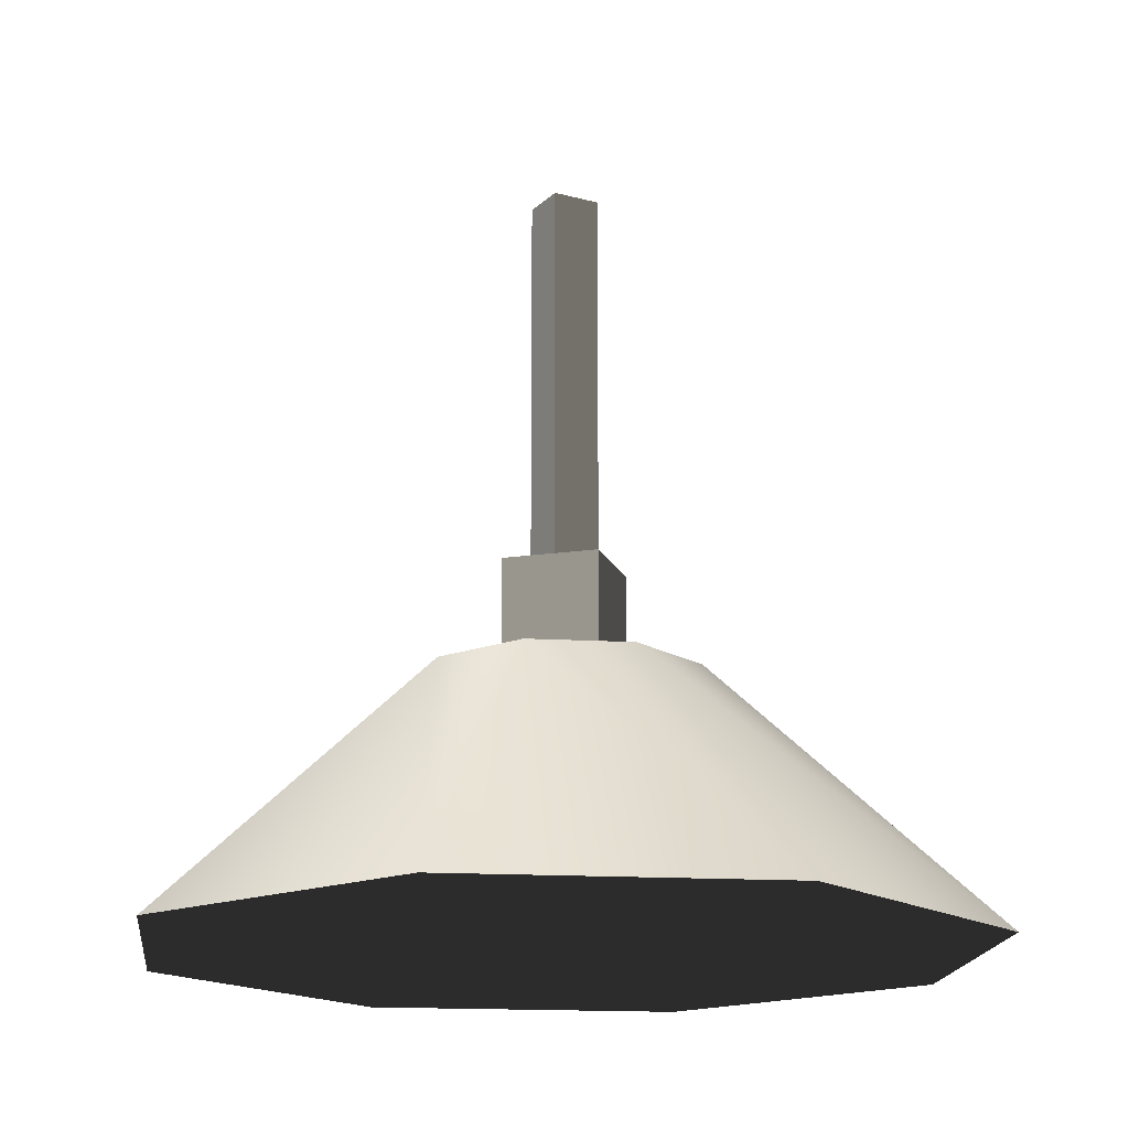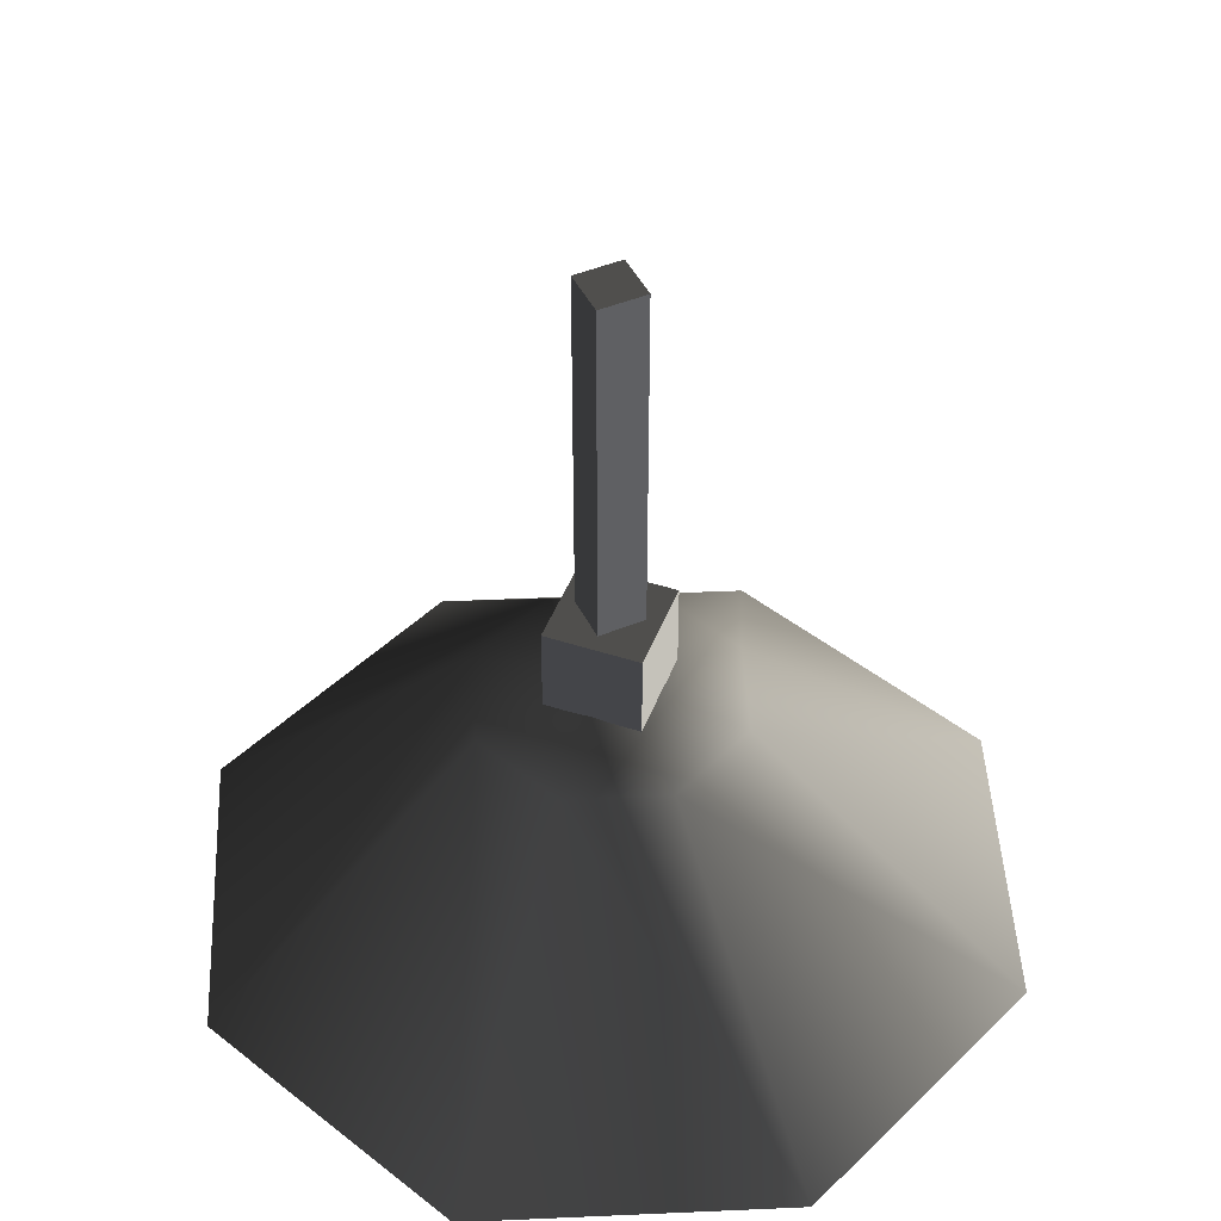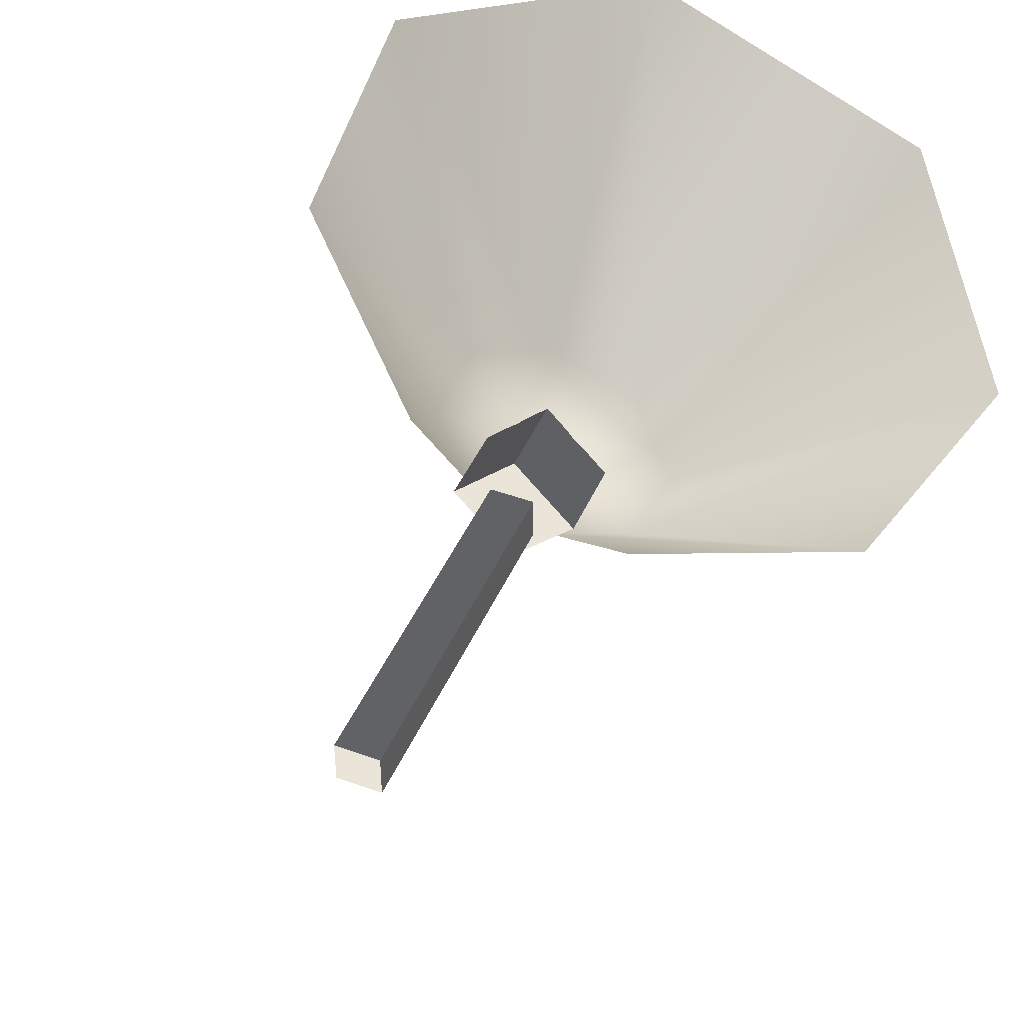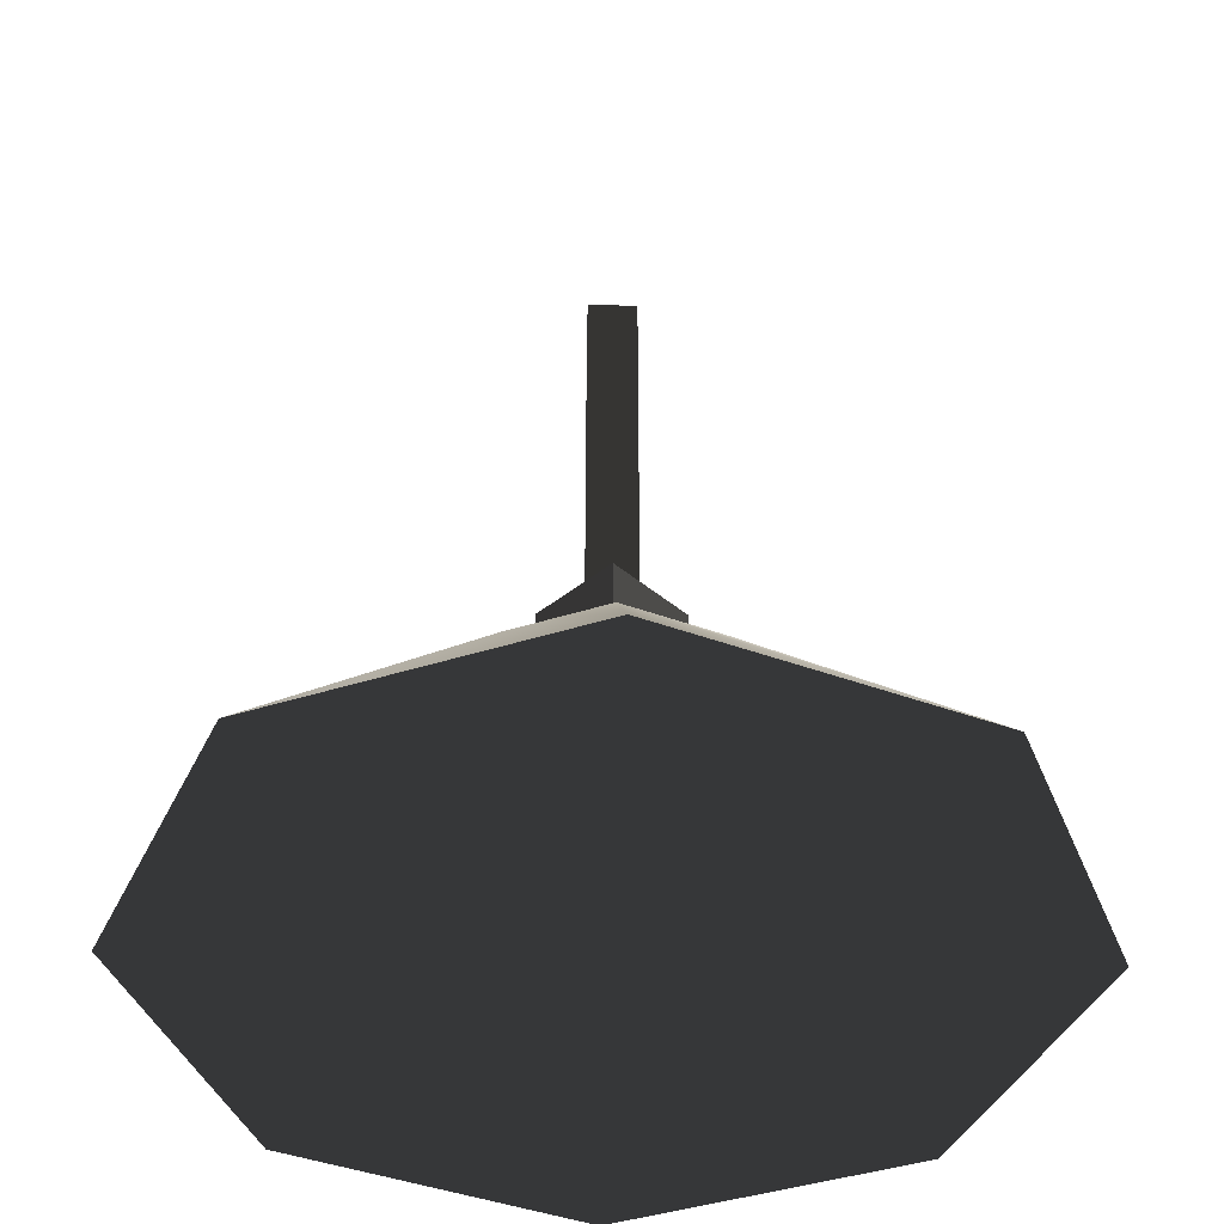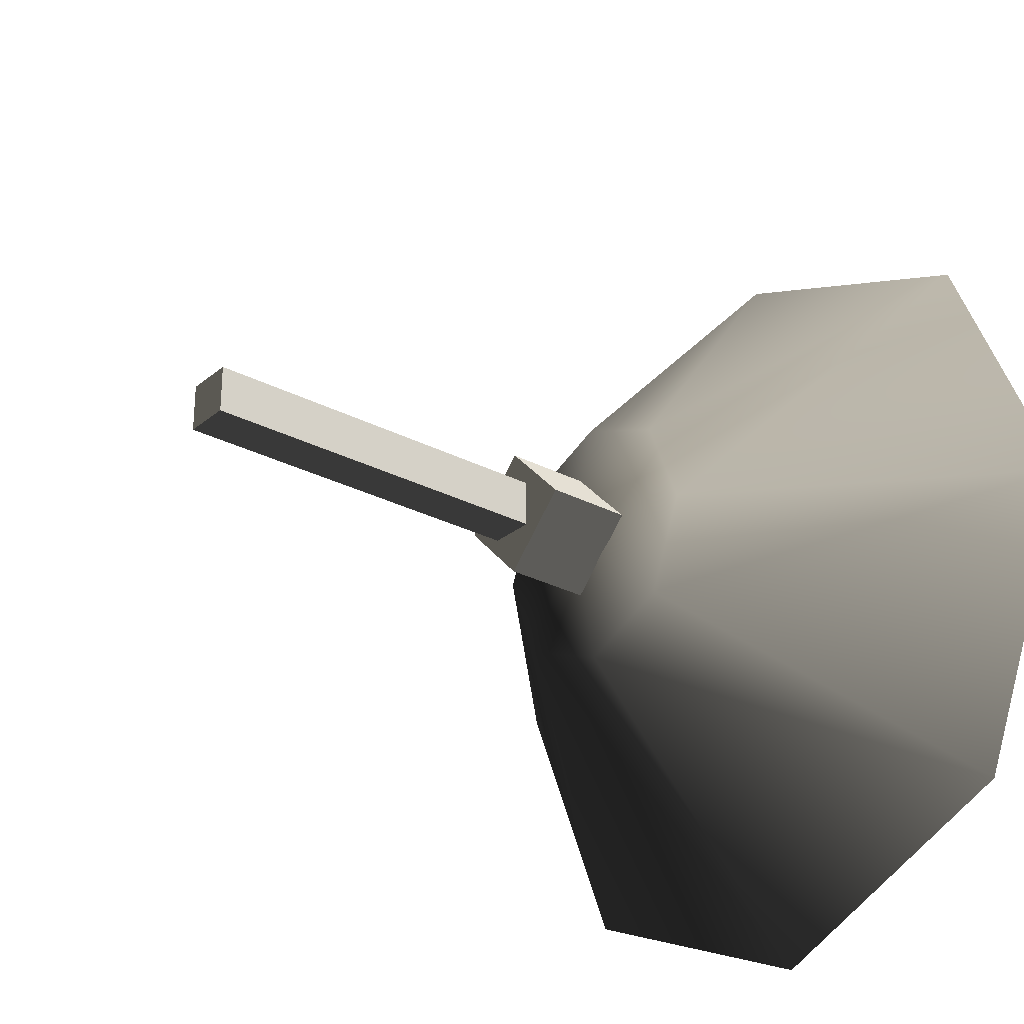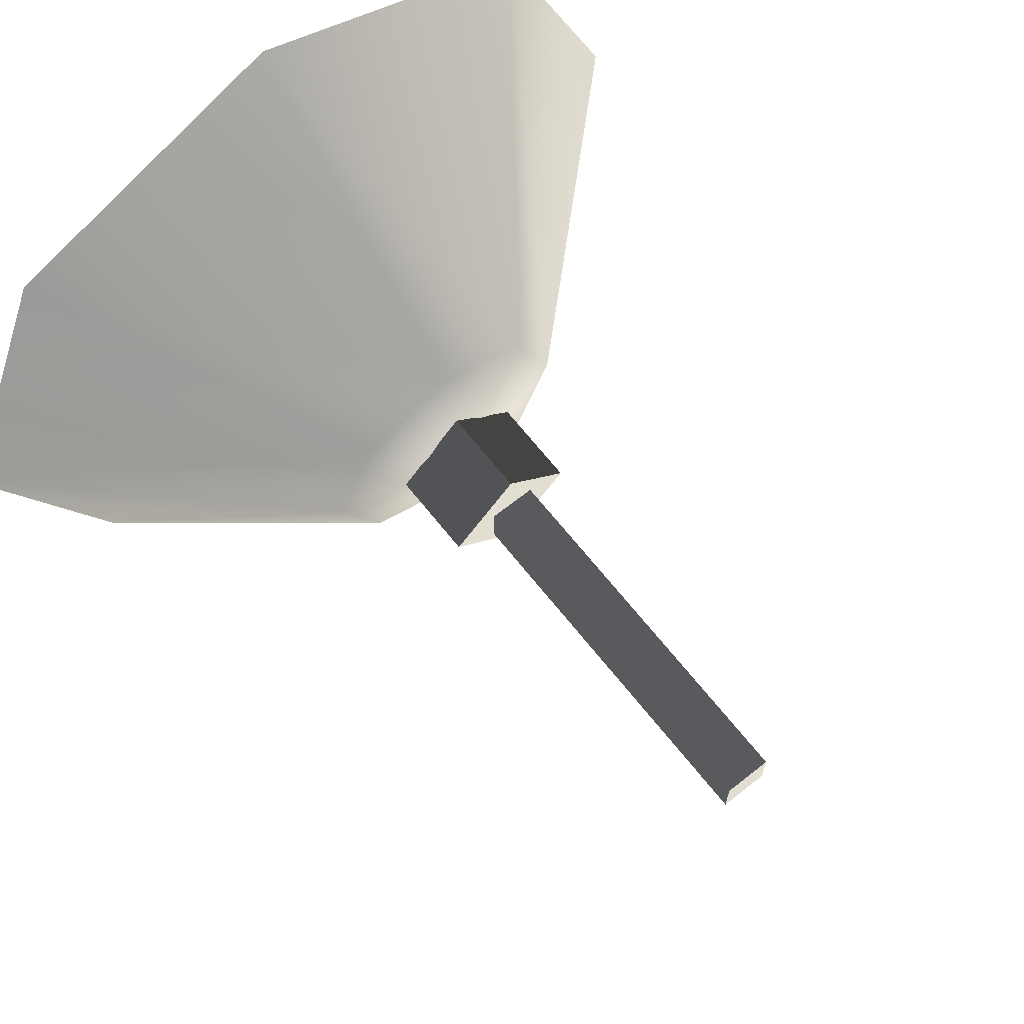
<metadata>
{"format":"obj","ext":"obj","renderer":"f3d","projection":"perspective","resolution":1024,"background":"white","views":[{"elev":-16.8,"azim":-29.0,"up":"+Y"},{"elev":45.8,"azim":-115.4,"up":"+Y"},{"elev":44.9,"azim":-157.1,"up":"+Z"},{"elev":-41.7,"azim":-1.5,"up":"+Y"},{"elev":-27.8,"azim":-128.7,"up":"+Z"},{"elev":67.5,"azim":141.5,"up":"+Z"}]}
</metadata>
<code>
v  -0.64 3.936 -0.64
v  -0.64 3.936 0.64
v  -0.64 13.93 0.64
v  -0.64 13.93 -0.64
v  0.64 3.936 -0.64
v  0.64 3.936 0.64
v  0.64 13.93 -0.64
v  0.64 13.93 0.64
v  -1.807 1.454 -0.02782
v  -0.02782 1.454 1.807
v  -0.02782 3.852 1.807
v  -1.807 3.852 -0.02782
v  0.02782 1.454 -1.807
v  1.807 1.454 0.02782
v  0.02782 3.852 -1.807
v  1.807 3.852 0.02782
v  3.6 1.016 -1e-06
v  11.16 -6.059 -2e-06
v  7.888 -6.059 -7.888
v  2.546 1.016 -2.546
v  -2e-06 -6.059 -11.16
v  2.546 1.016 2.546
v  7.888 -6.059 7.888
v  0 1.755 -1e-06
v  -1e-06 1.016 -3.6
v  -7.888 -6.059 -7.888
v  2e-06 -6.059 11.16
v  1e-06 1.016 3.6
v  -2.546 1.016 2.546
v  -2.546 1.016 -2.546
v  -3.6 1.016 0
v  -11.16 -6.059 2e-06
v  -7.888 -6.059 7.888
g frm-bound3
f 1 2 3
f 4 1 3
f 5 6 2
f 1 5 2
f 7 8 6
f 5 7 6
f 4 3 8
f 7 4 8
f 5 1 4
f 7 5 4
f 2 6 8
f 3 2 8
g frm-bound2
f 9 10 11
f 12 9 11
f 13 14 10
f 9 13 10
f 15 16 14
f 13 15 14
f 12 11 16
f 15 12 16
f 13 9 12
f 15 13 12
f 10 14 16
f 11 10 16
g frm-bound1
f 17 18 19
f 20 17 19
f 20 19 21
f 21 19 18
f 22 23 18
f 17 22 18
f 18 23 21
f 17 20 24
f 22 17 24
f 25 20 21
f 20 25 24
f 25 21 26
f 26 21 27
f 23 27 21
f 28 27 23
f 22 28 23
f 28 22 24
f 28 29 27
f 29 28 24
f 25 30 24
f 30 31 24
f 31 29 24
f 30 25 26
f 30 26 32
f 32 26 27
f 29 33 27
f 27 33 32
f 29 31 33
f 31 30 32
f 31 32 33

</code>
